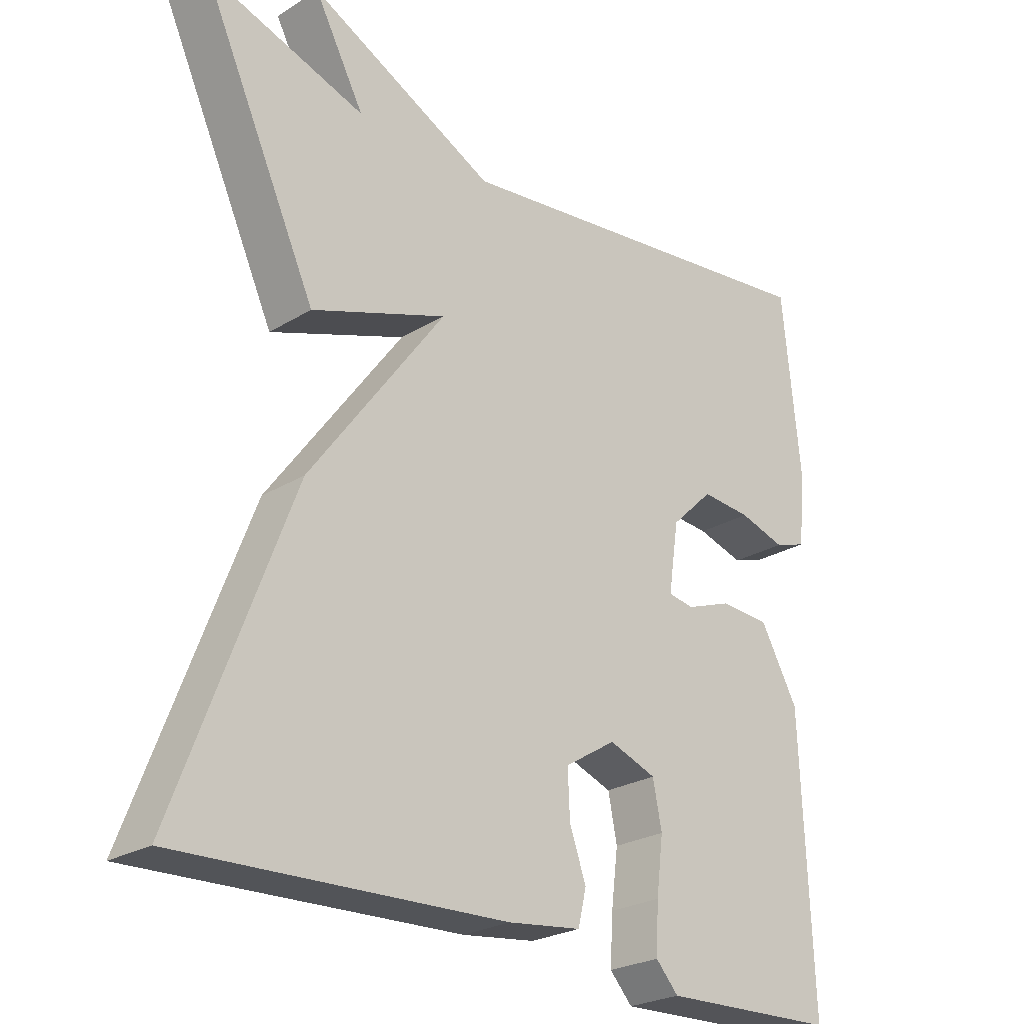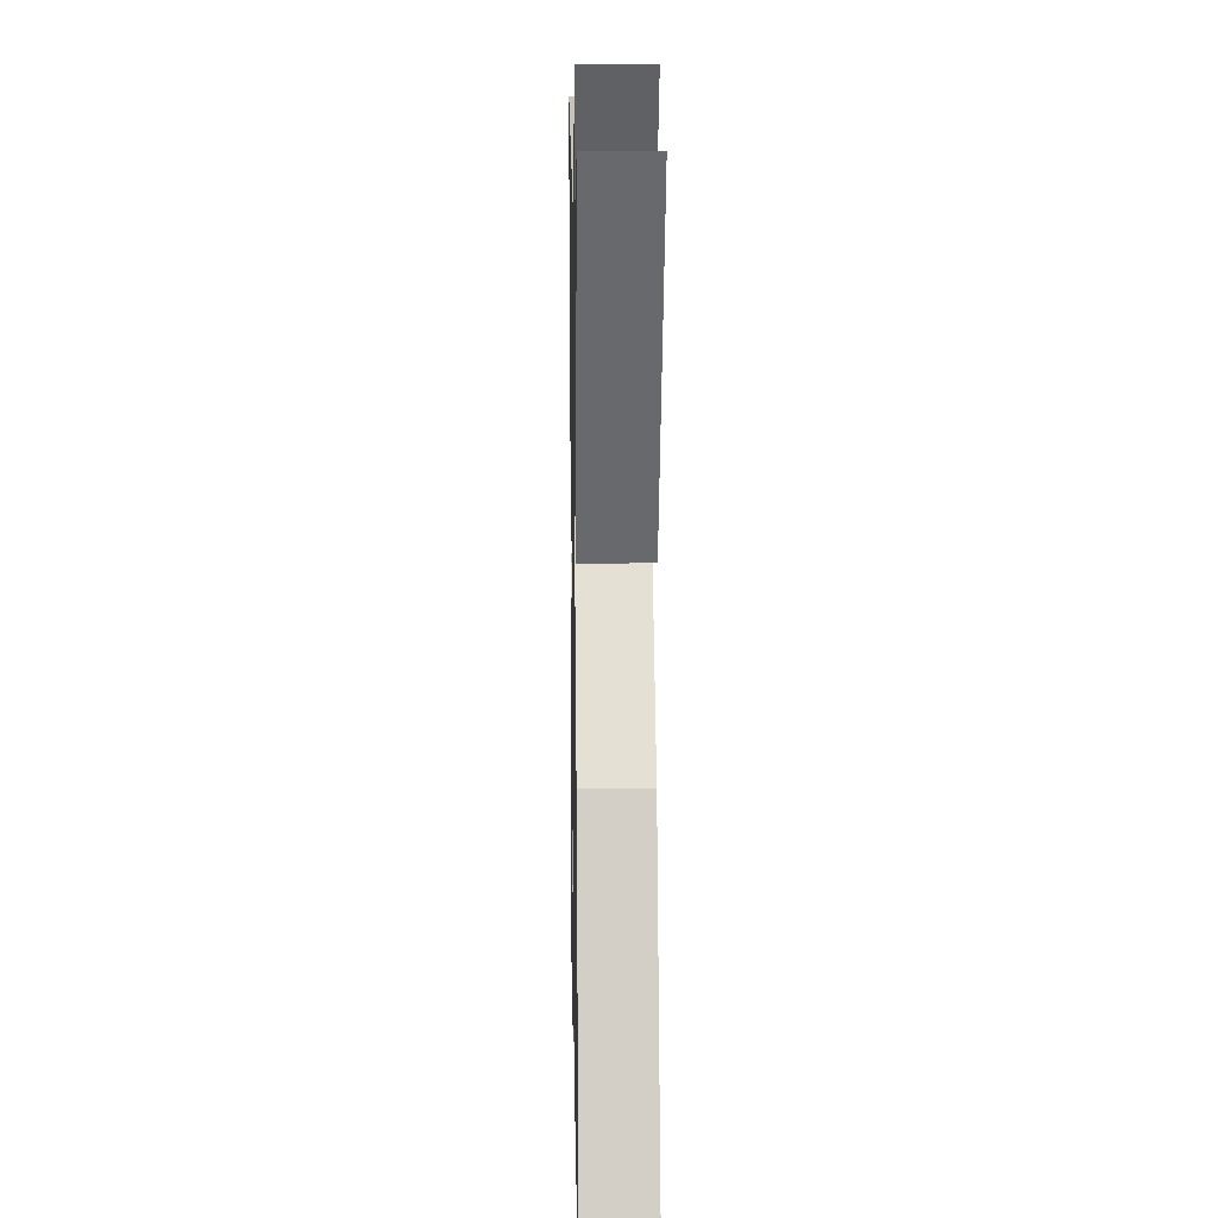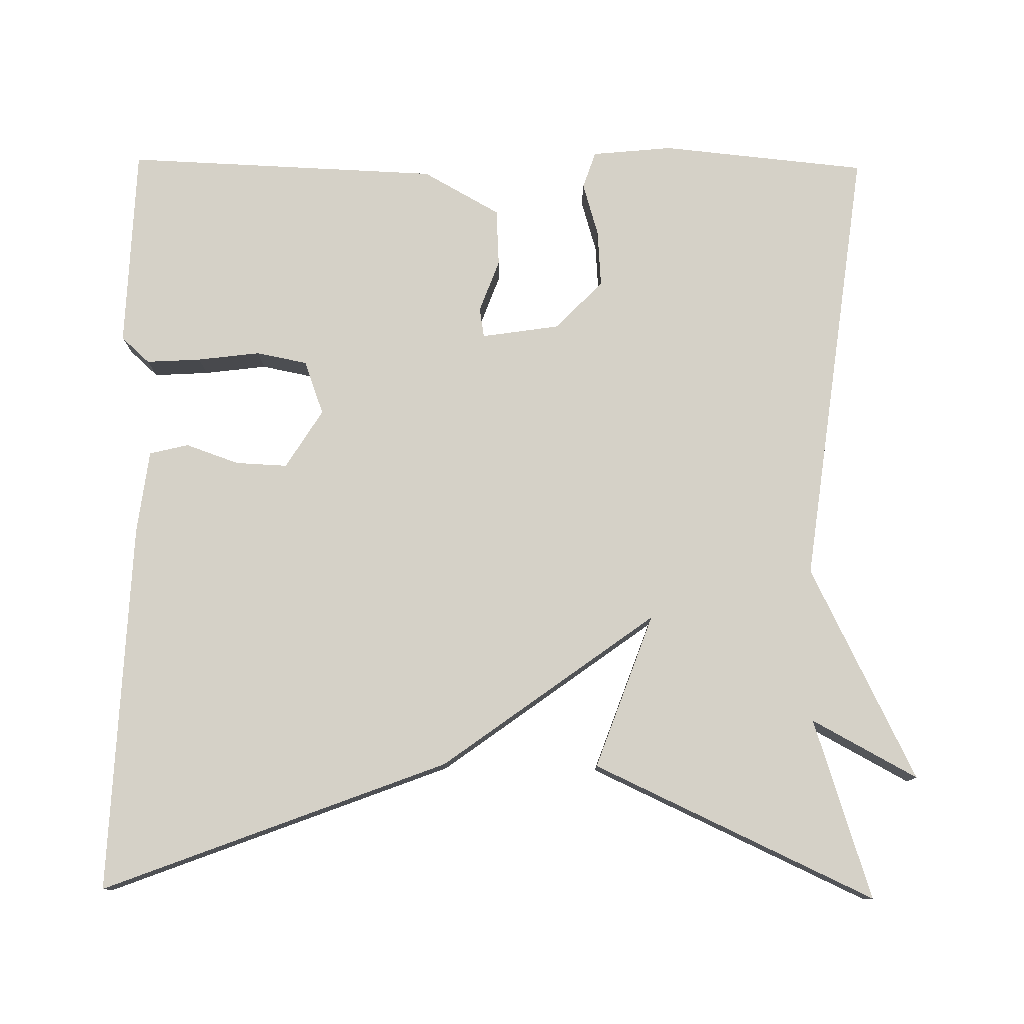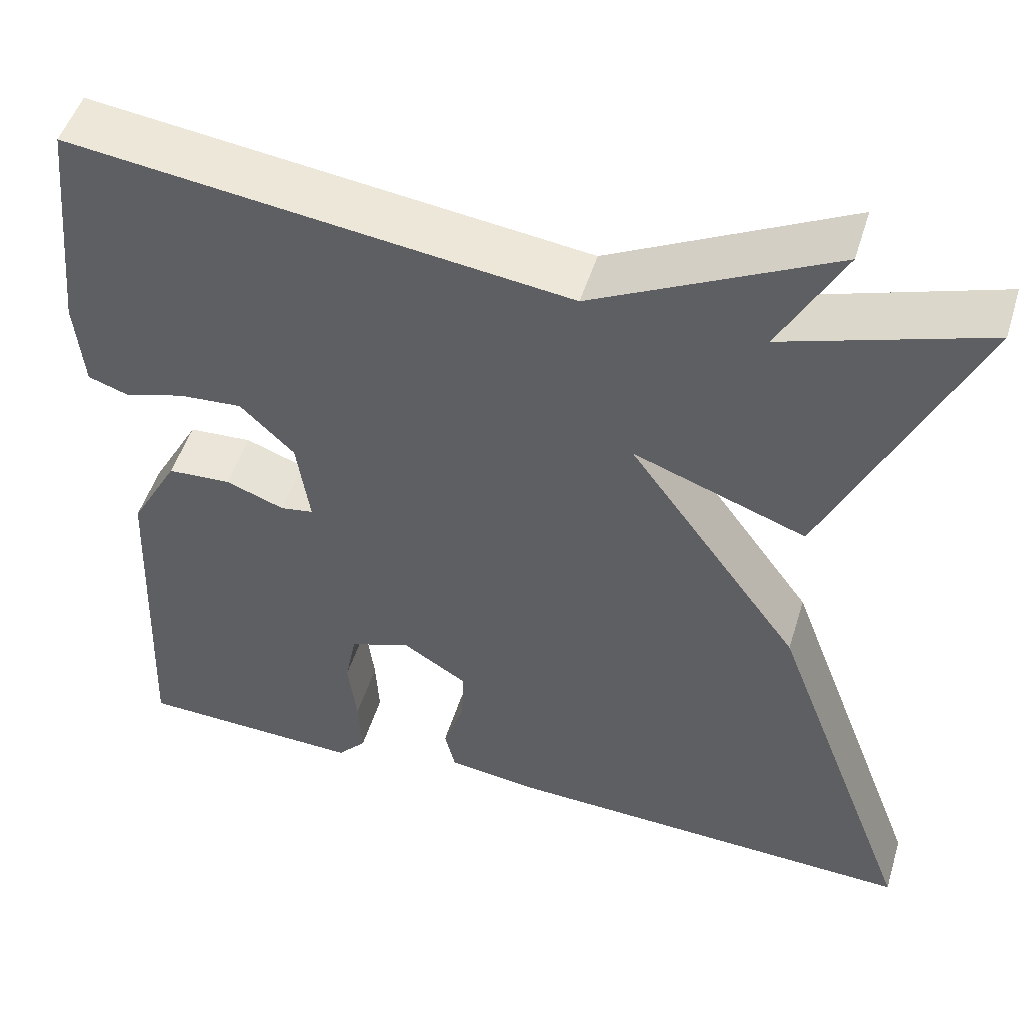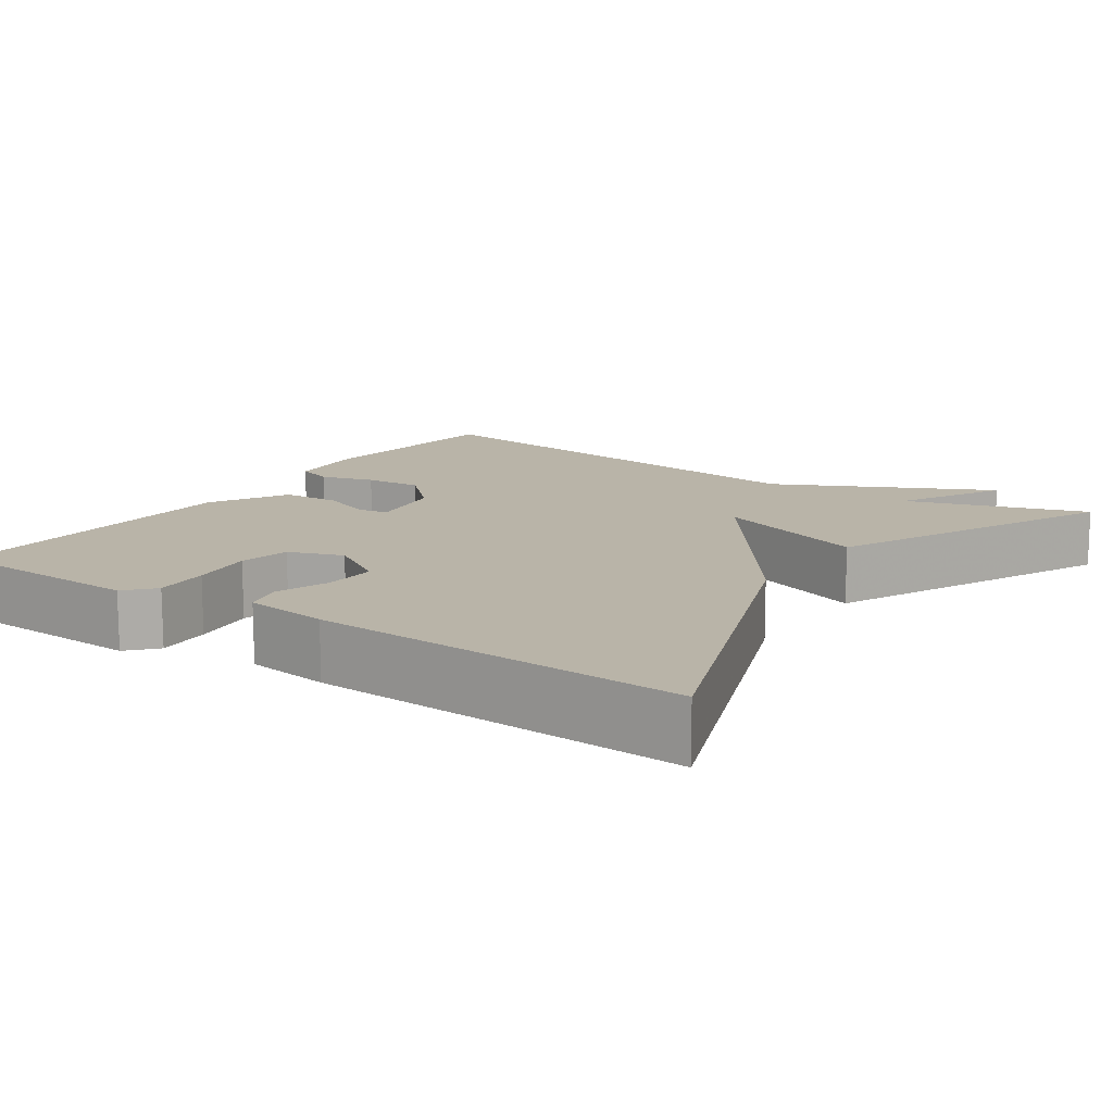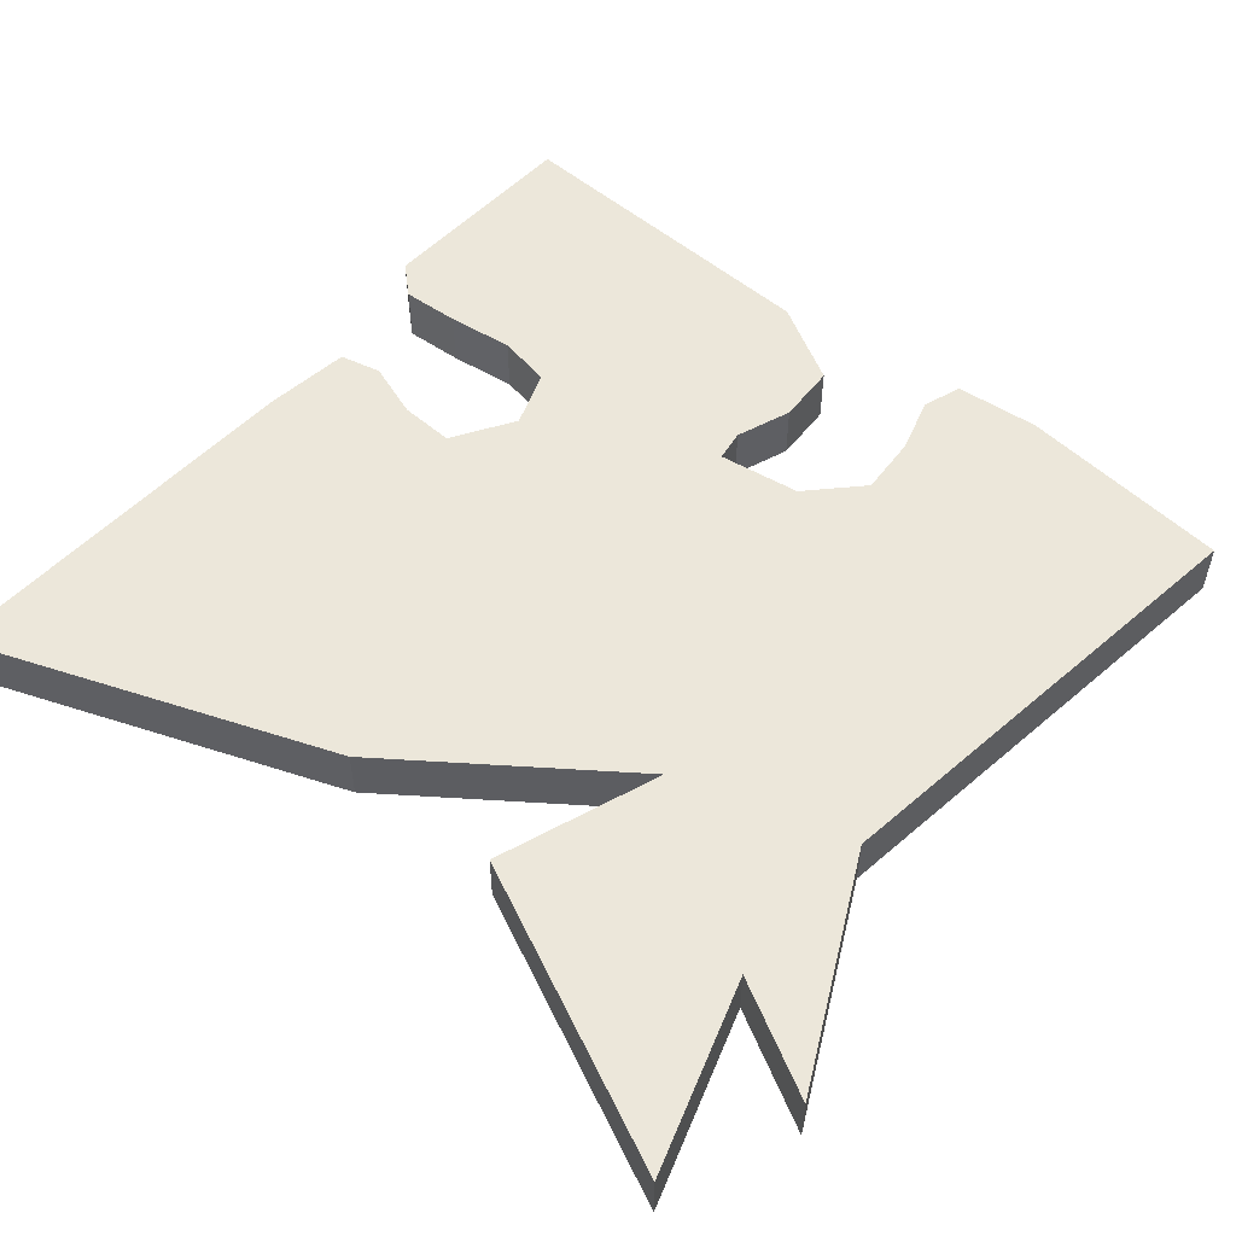
<metadata>
{"format":"obj","ext":"obj","renderer":"f3d","projection":"perspective","resolution":1024,"background":"white","views":[{"elev":-25.1,"azim":-45.4,"up":"+Z"},{"elev":12.3,"azim":-91.1,"up":"+Z"},{"elev":78.7,"azim":-89.3,"up":"+Y"},{"elev":49.5,"azim":-163.1,"up":"+Z"},{"elev":13.3,"azim":-145.7,"up":"+Y"},{"elev":53.2,"azim":-50.1,"up":"+Y"}]}
</metadata>
<code>
v -0.5 0.07 0.5
v -0.27 0.07 0.426
v -0.343 0.07 0.561
v -0.07 0.07 0.426
v 0.5 0.07 0.5
v 0.526 0.07 0.238
v 0.516 0.07 0.135
v 0.469 0.07 0.119
v 0.401 0.07 0.139
v 0.328 0.07 0.144
v 0.266 0.07 0.084
v 0.251 0.07 -0.016
v 0.289 0.07 -0.022
v 0.356 0.07 0.003
v 0.429 0.07 -0.001
v 0.484 0.07 -0.099
v 0.5 0.07 -0.5
v 0.242 0.07 -0.51
v 0.209 0.07 -0.474
v 0.213 0.07 -0.404
v 0.223 0.07 -0.324
v 0.21 0.07 -0.259
v 0.141 0.07 -0.234
v 0.066 0.07 -0.281
v 0.069 0.07 -0.347
v 0.093 0.07 -0.415
v 0.081 0.07 -0.465
v -0.026 0.07 -0.479
v -0.5 0.07 -0.5
v -0.333 0.07 -0.059
v -0.135 0.07 0.213
v -0.333 0.07 0.141
v -0.5 0 0.5
v -0.27 0 0.426
v -0.343 0 0.561
v -0.07 0 0.426
v 0.5 0 0.5
v 0.526 0 0.238
v 0.516 0 0.135
v 0.469 0 0.119
v 0.401 0 0.139
v 0.328 0 0.144
v 0.266 0 0.084
v 0.251 0 -0.016
v 0.289 0 -0.022
v 0.356 0 0.003
v 0.429 0 -0.001
v 0.484 0 -0.099
v 0.5 0 -0.5
v 0.242 0 -0.51
v 0.209 0 -0.474
v 0.213 0 -0.404
v 0.223 0 -0.324
v 0.21 0 -0.259
v 0.141 0 -0.234
v 0.066 0 -0.281
v 0.069 0 -0.347
v 0.093 0 -0.415
v 0.081 0 -0.465
v -0.026 0 -0.479
v -0.5 0 -0.5
v -0.333 0 -0.059
v -0.135 0 0.213
v -0.333 0 0.141
f 31 32 1 2
f 29 30 31
f 28 29 31
f 27 28 31
f 26 27 31
f 25 26 31
f 24 25 31
f 23 24 31
f 22 23 31
f 2 3 4
f 31 2 4
f 22 31 4
f 19 20 21
f 18 19 21
f 17 18 21
f 16 17 21
f 15 16 21
f 14 15 21
f 13 14 21
f 12 13 21 22
f 11 12 22 4
f 7 8 9
f 6 7 9
f 5 6 9
f 4 5 9
f 4 9 10
f 4 10 11
f 34 33 64 63
f 63 62 61
f 63 61 60
f 63 60 59
f 63 59 58
f 63 58 57
f 63 57 56
f 63 56 55
f 63 55 54
f 36 35 34
f 36 34 63
f 36 63 54
f 53 52 51
f 53 51 50
f 53 50 49
f 53 49 48
f 53 48 47
f 53 47 46
f 53 46 45
f 54 53 45 44
f 36 54 44 43
f 41 40 39
f 41 39 38
f 41 38 37
f 41 37 36
f 42 41 36
f 43 42 36
f 1 33 34 2
f 2 34 35 3
f 3 35 36 4
f 4 36 37 5
f 5 37 38 6
f 6 38 39 7
f 7 39 40 8
f 8 40 41 9
f 9 41 42 10
f 10 42 43 11
f 11 43 44 12
f 12 44 45 13
f 13 45 46 14
f 14 46 47 15
f 15 47 48 16
f 16 48 49 17
f 17 49 50 18
f 18 50 51 19
f 19 51 52 20
f 20 52 53 21
f 21 53 54 22
f 22 54 55 23
f 23 55 56 24
f 24 56 57 25
f 25 57 58 26
f 26 58 59 27
f 27 59 60 28
f 28 60 61 29
f 29 61 62 30
f 30 62 63 31
f 31 63 64 32
f 32 64 33 1

</code>
